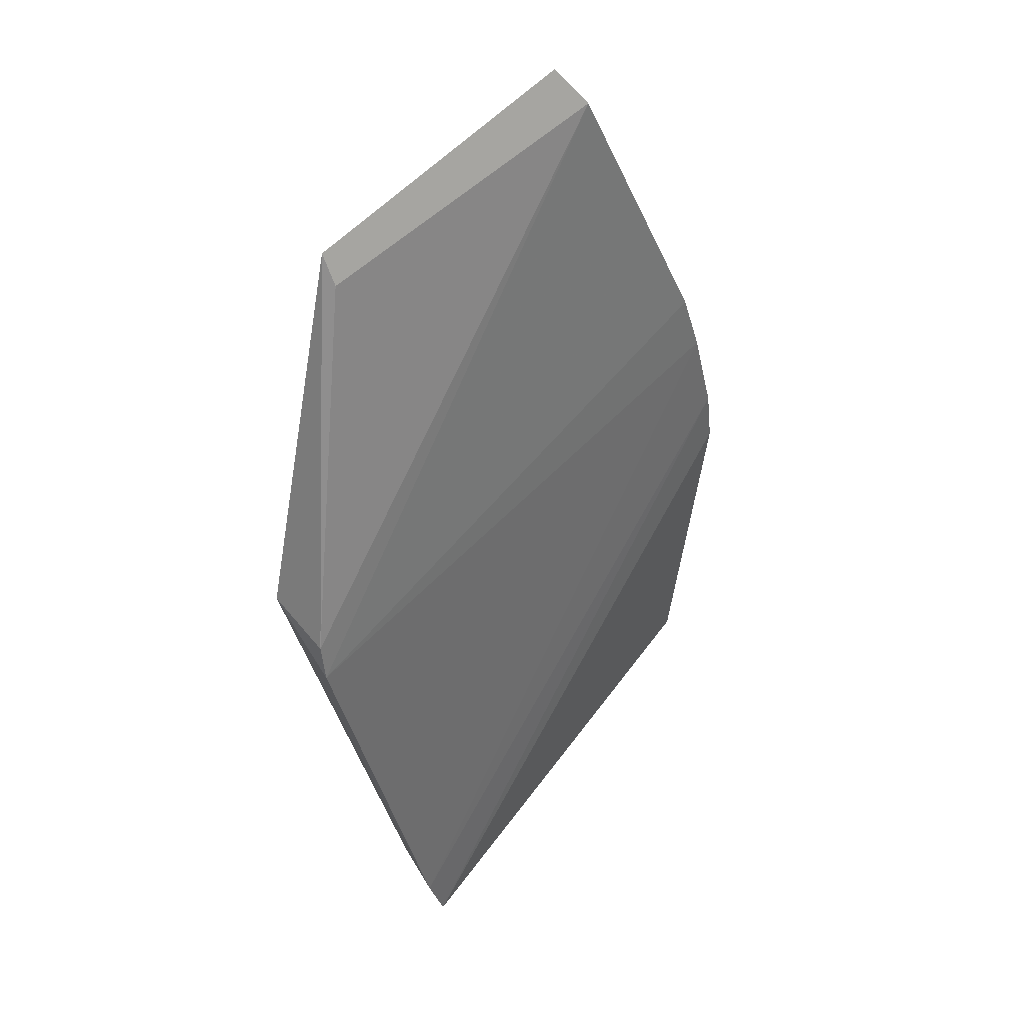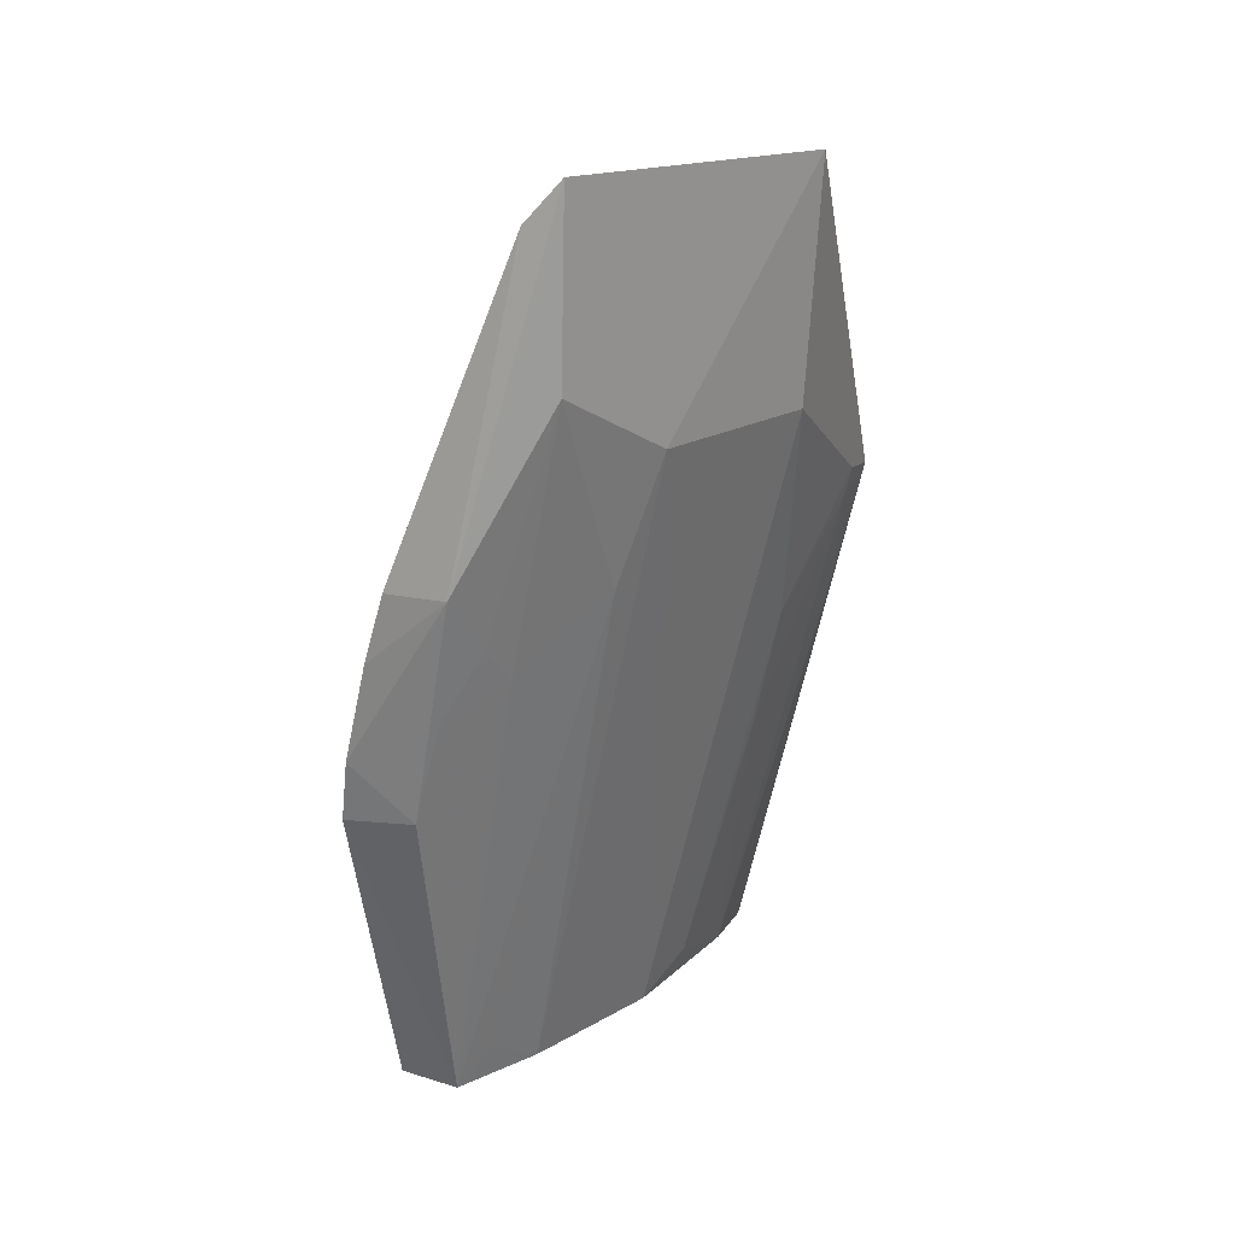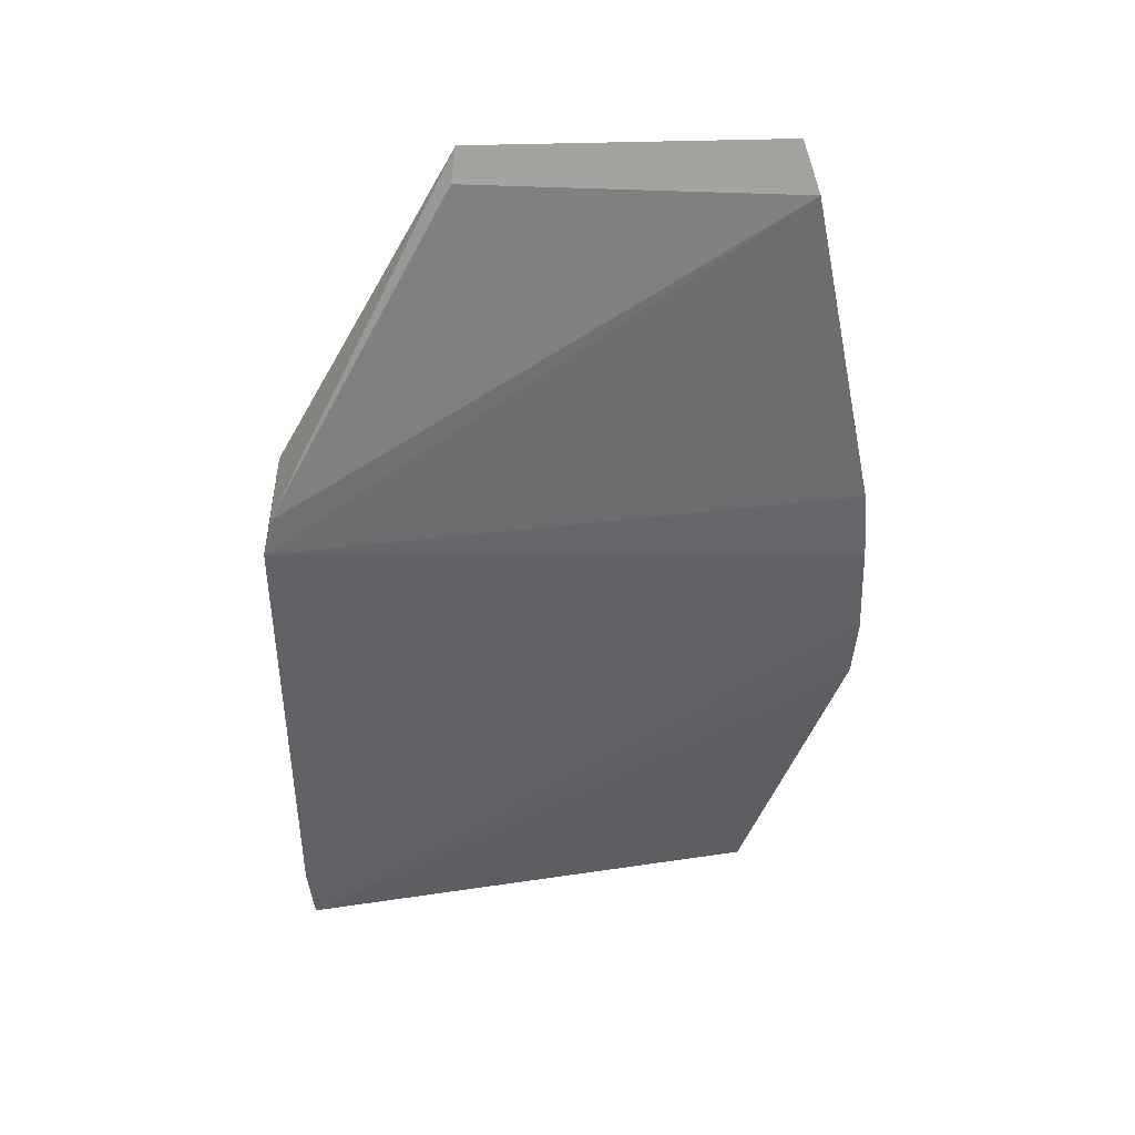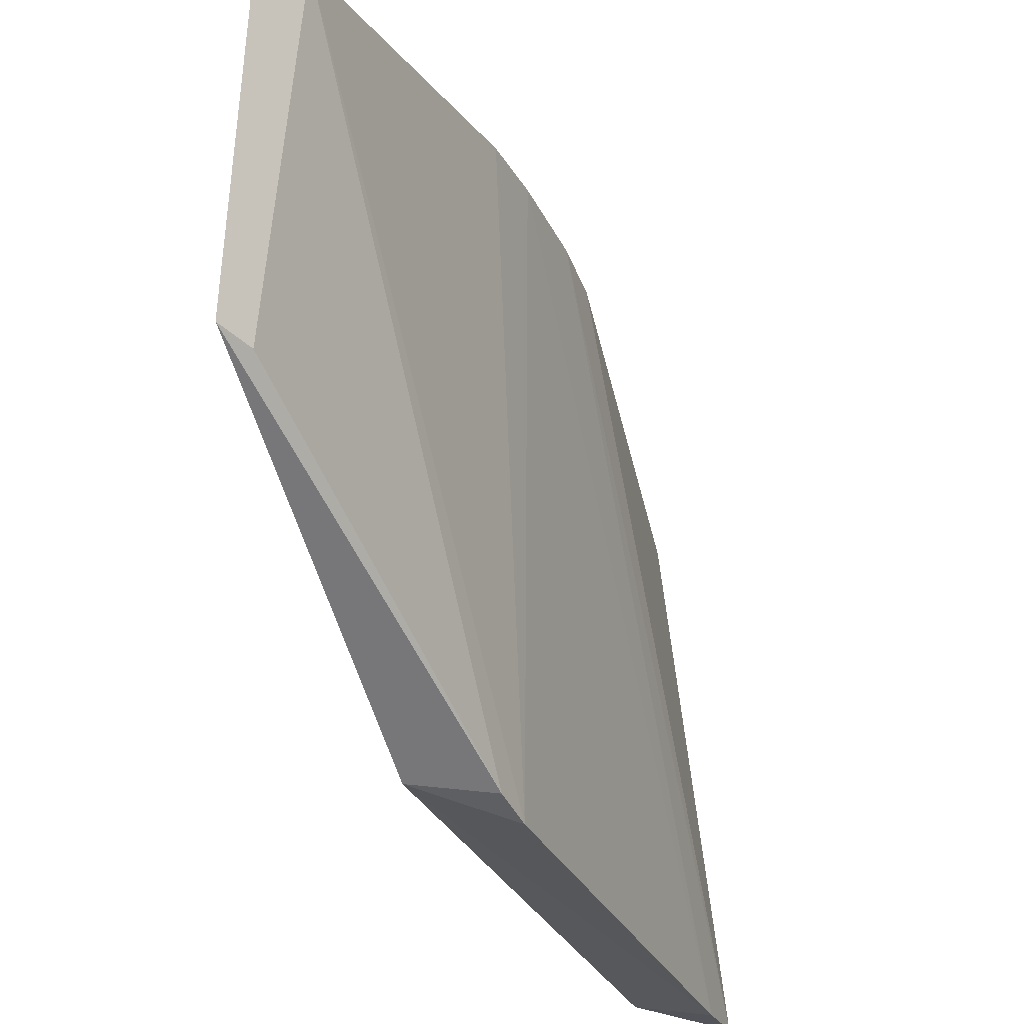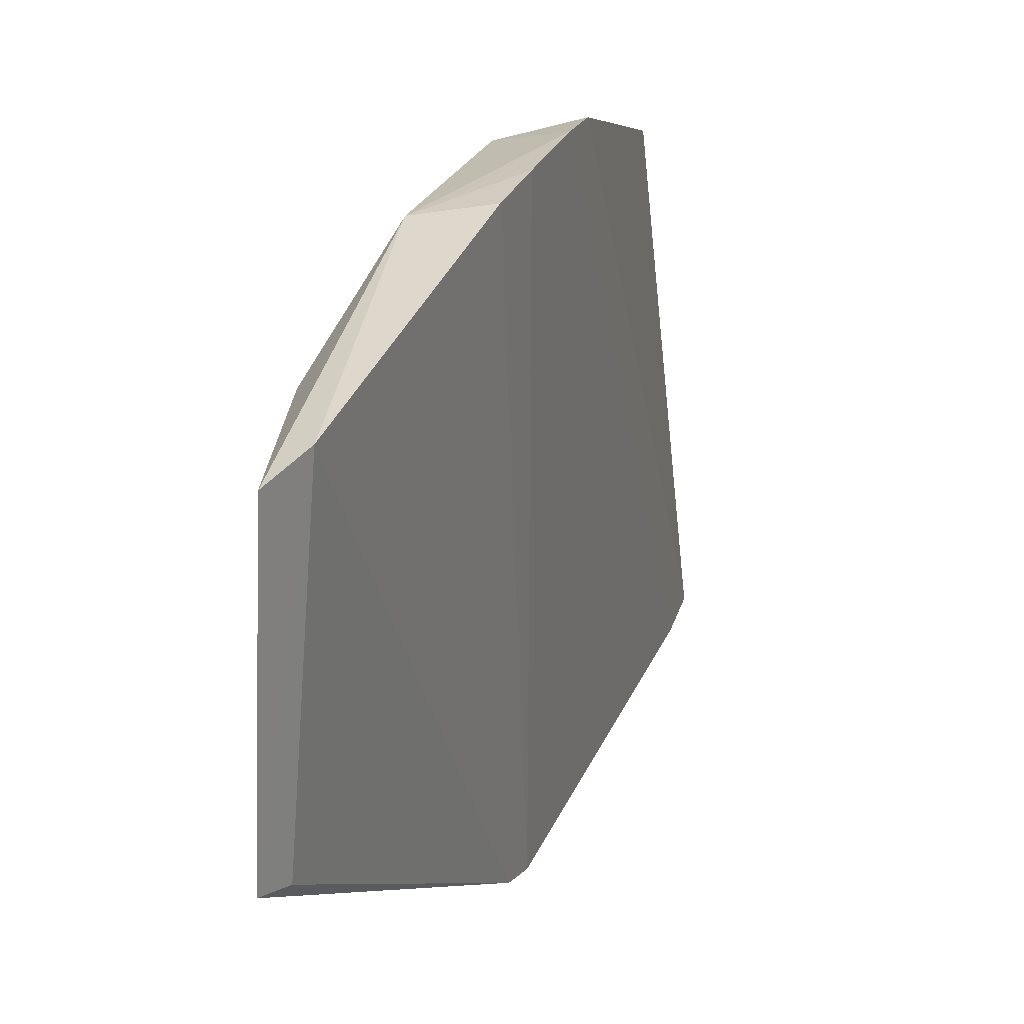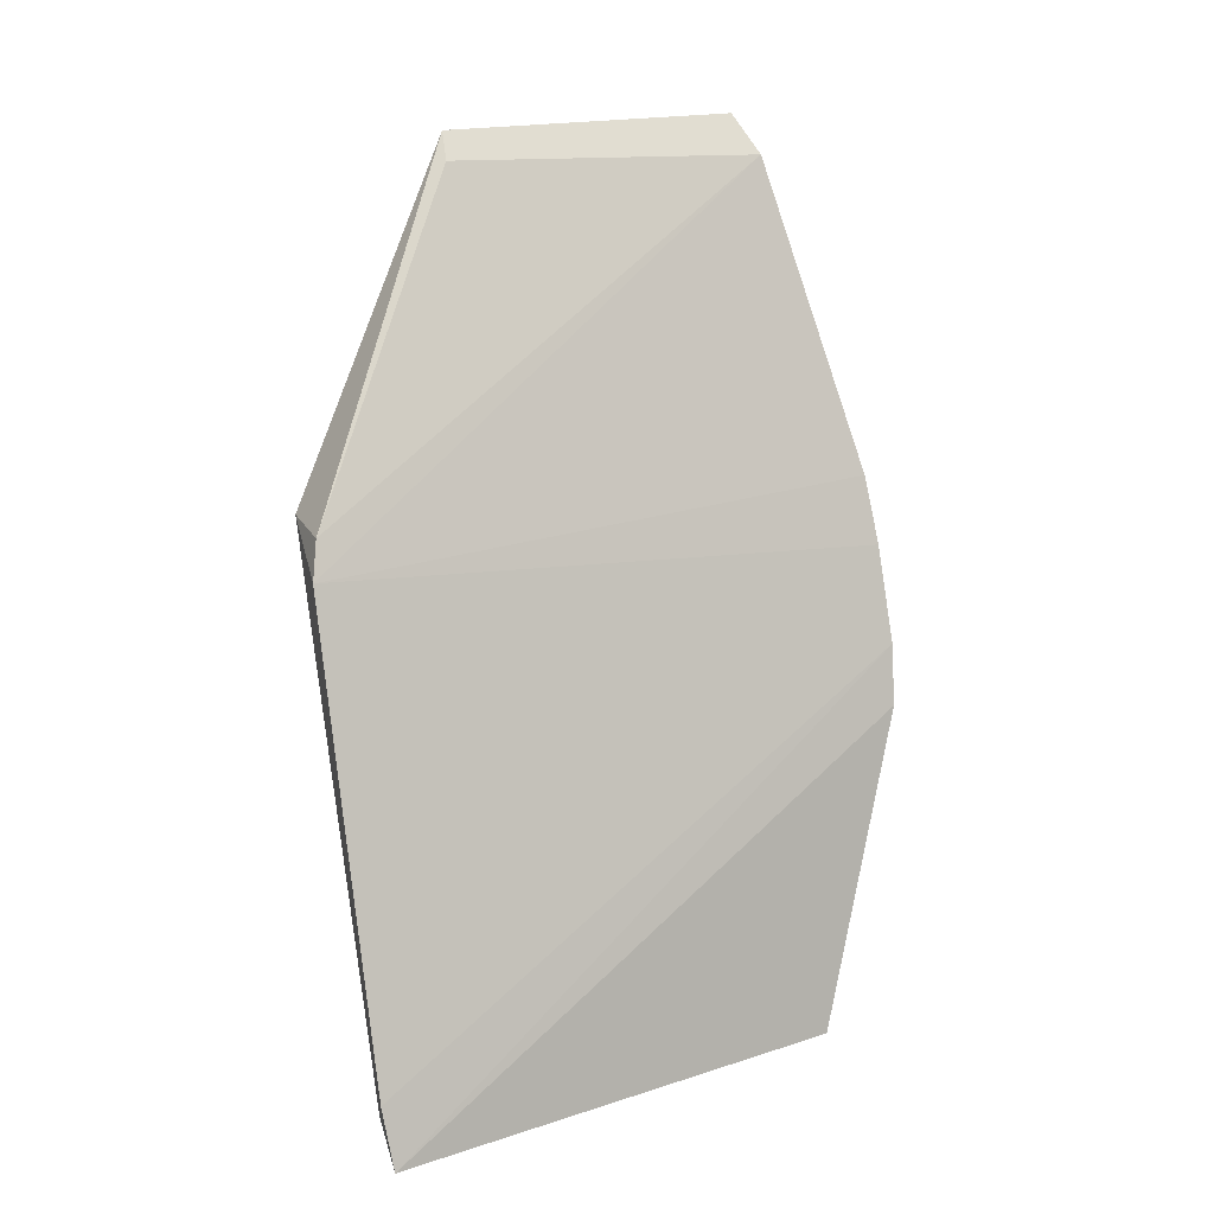
<metadata>
{"format":"obj","ext":"obj","renderer":"f3d","projection":"perspective","resolution":1024,"background":"white","views":[{"elev":61.8,"azim":43.0,"up":"+Z"},{"elev":19.4,"azim":-137.3,"up":"+Z"},{"elev":55.4,"azim":87.5,"up":"+Z"},{"elev":-29.2,"azim":5.1,"up":"+Y"},{"elev":24.4,"azim":2.2,"up":"+Y"},{"elev":15.2,"azim":62.2,"up":"+Z"}]}
</metadata>
<code>
v -0.09088 0.0205 0.1099
v -0.06079 -0.03067 0.02032
v -0.07084 0.02854 0.0523
v -0.07303 0.01765 0.02141
v -0.09075 -0.01014 0.0858
v -0.06594 0.01826 0.0207
v -0.08401 0.02753 0.07546
v -0.07501 -0.0312 0.07124
v -0.07156 -0.02245 0.02176
v -0.06202 -0.0278 0.02
v -0.07701 0.02837 0.07479
v -0.07861 0.02687 0.05363
v -0.09036 0.02045 0.09228
v -0.09228 -0.01039 0.109
v -0.07467 -0.006988 0.02172
v -0.08364 -0.02948 0.07557
v -0.0692 -0.02868 0.02157
v -0.08766 0.02208 0.106
v -0.07223 0.02906 0.05834
v -0.0839 0.02332 0.06988
v -0.0908 0.008216 0.08574
v -0.08083 -0.01611 0.05067
v -0.07639 -0.03026 0.07495
v -0.06227 -0.03125 0.02633
v -0.08079 -0.02852 0.06352
v -0.0749 0.02885 0.06803
v -0.0813 0.0264 0.06333
v -0.08399 0.0202 0.0667
v -0.07463 0.008384 0.02173
v -0.07467 -0.01323 0.02497
v -0.08494 -0.02565 0.07605
v -0.09018 -0.01095 0.1063
v -0.08742 0.01104 0.07303
v -0.08414 -0.01614 0.06345
v -0.08423 -0.02543 0.07303
v -0.07451 0.01427 0.02492
f 6 3 2
f 6 4 3
f 10 6 2
f 10 4 6
f 12 3 4
f 13 1 7
f 15 10 9
f 15 4 10
f 16 14 5
f 17 10 2
f 17 9 10
f 18 11 7
f 18 7 1
f 18 8 11
f 18 1 14
f 19 12 7
f 19 3 12
f 19 2 3
f 20 13 7
f 21 5 14
f 21 14 1
f 21 1 13
f 21 15 5
f 23 16 8
f 23 14 16
f 23 8 18
f 24 8 16
f 24 2 19
f 24 17 2
f 24 16 17
f 25 17 16
f 25 9 17
f 26 19 7
f 26 7 11
f 26 11 8
f 26 24 19
f 26 8 24
f 27 12 4
f 27 20 7
f 27 7 12
f 28 13 20
f 28 27 4
f 28 20 27
f 29 4 15
f 29 15 21
f 30 15 9
f 30 9 22
f 30 5 15
f 31 16 5
f 32 23 18
f 32 18 14
f 32 14 23
f 33 21 13
f 33 13 28
f 33 28 4
f 33 29 21
f 34 30 22
f 34 5 30
f 34 31 5
f 35 25 16
f 35 16 31
f 35 9 25
f 35 22 9
f 35 34 22
f 35 31 34
f 36 33 4
f 36 4 29
f 36 29 33

</code>
